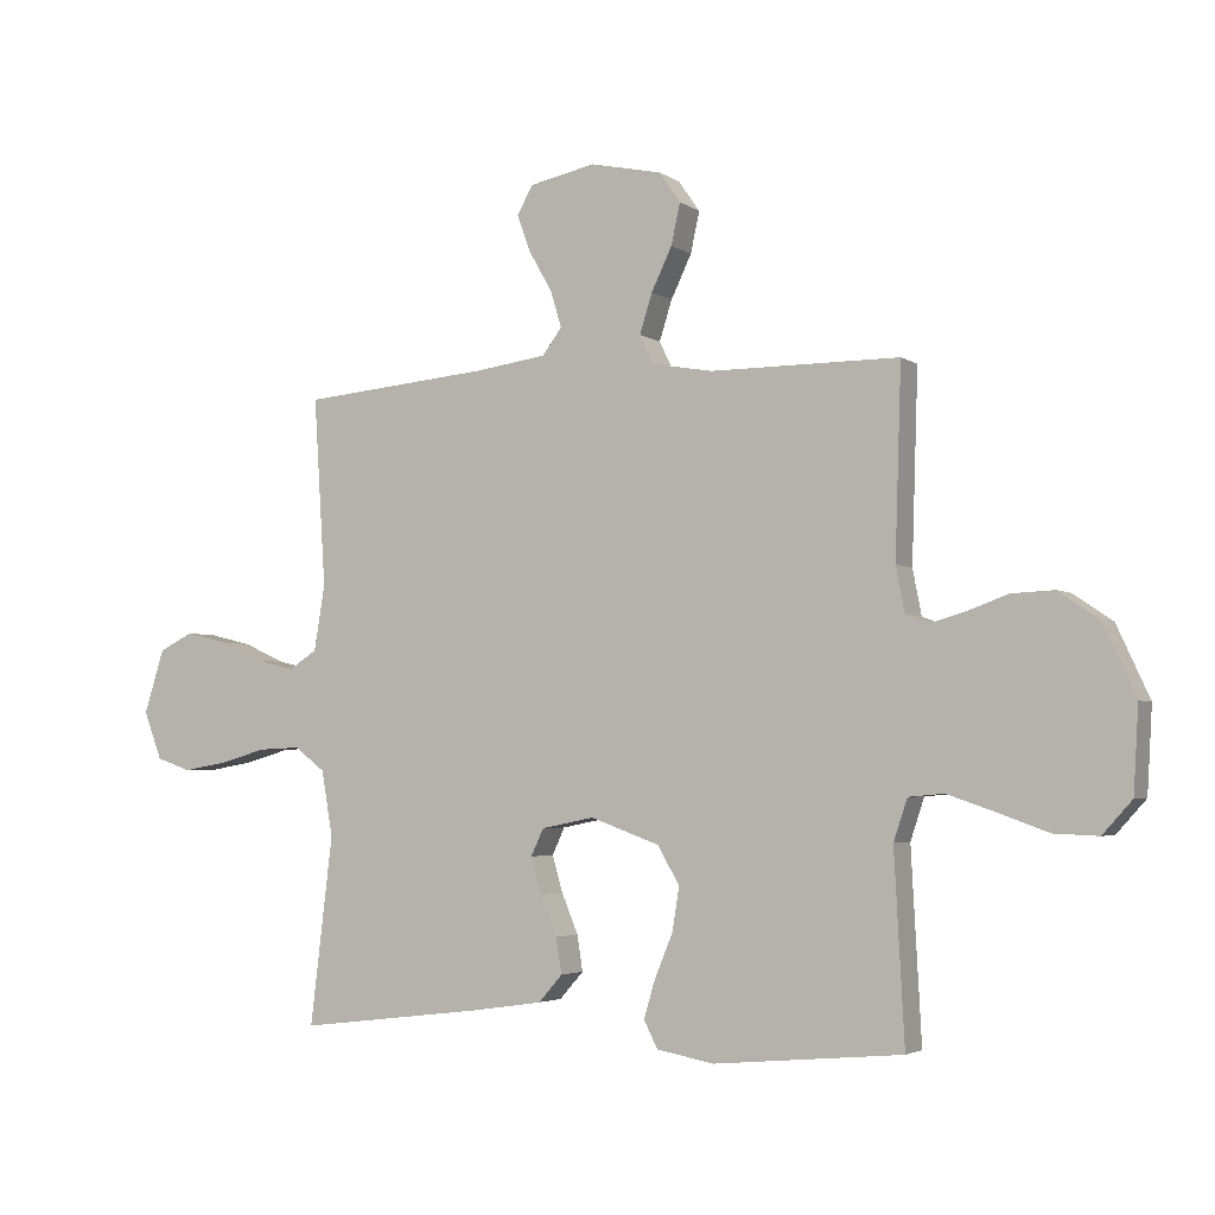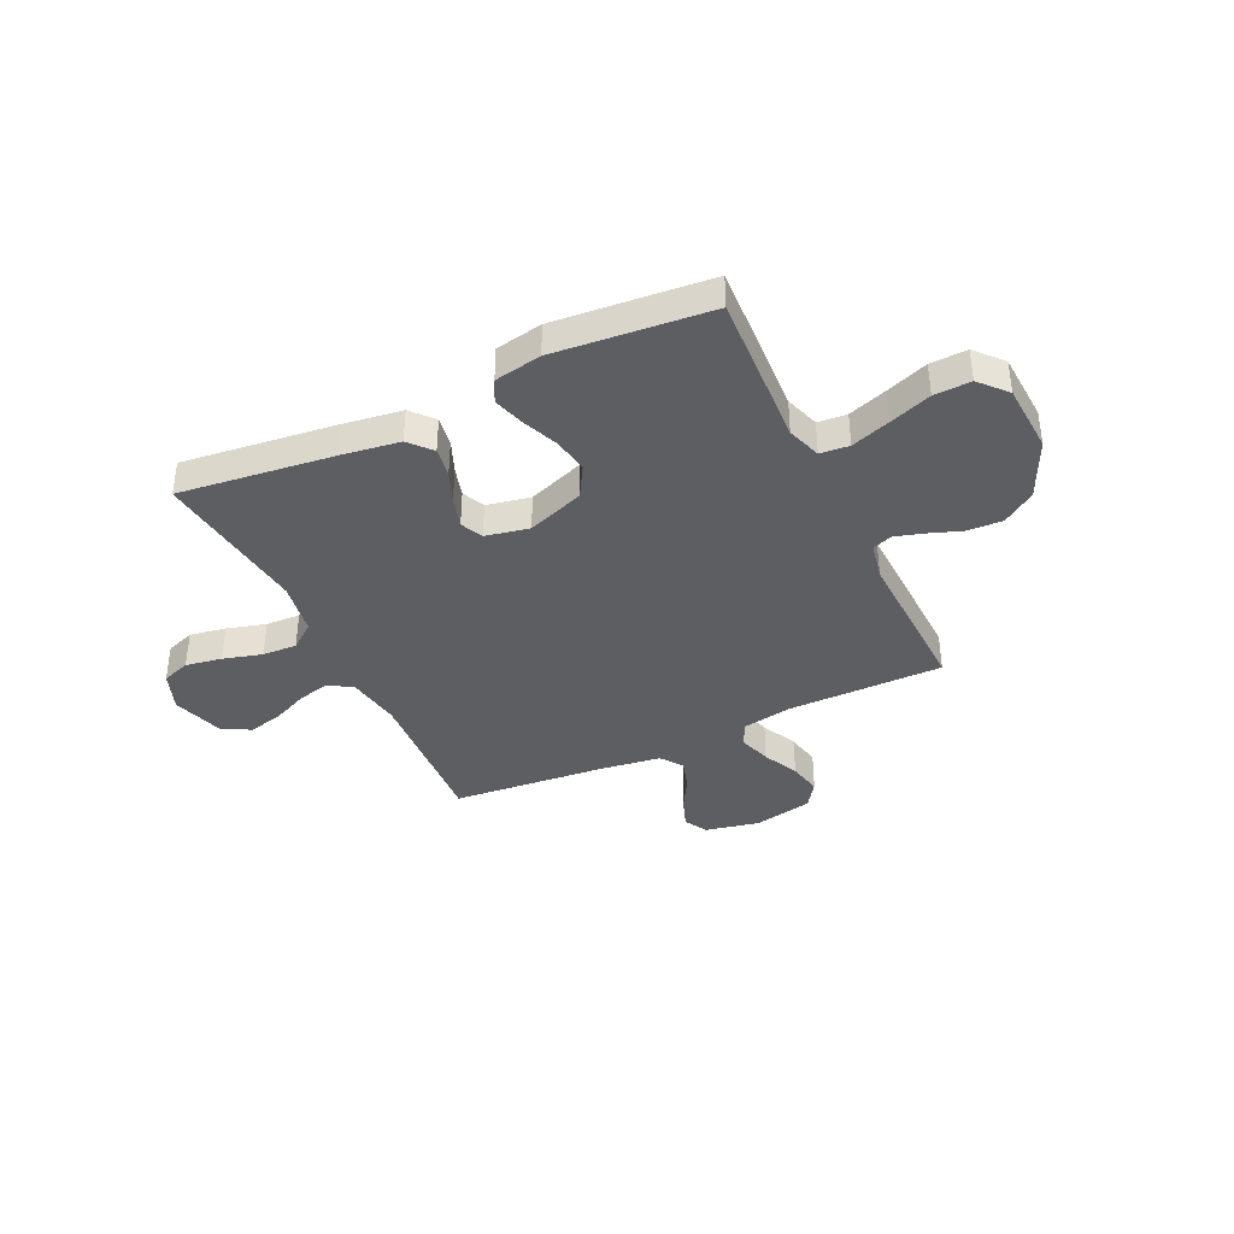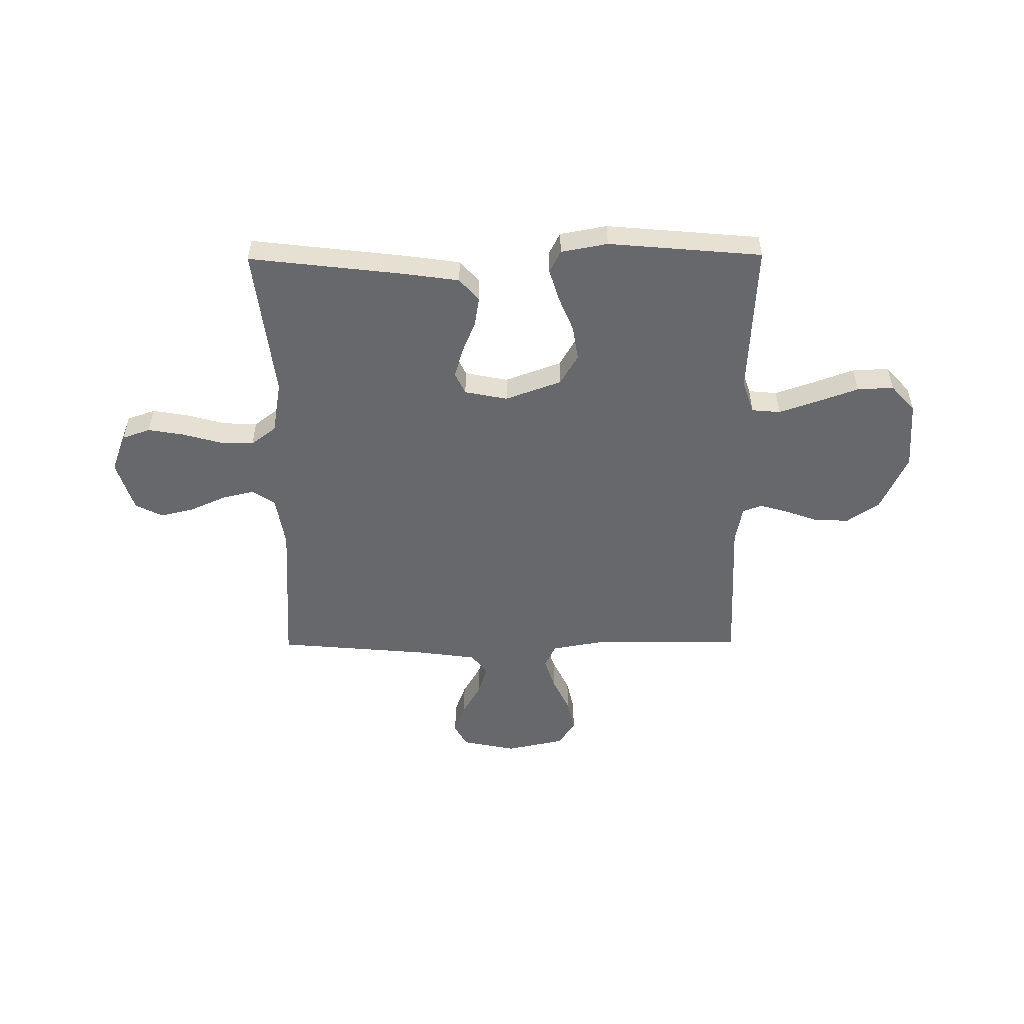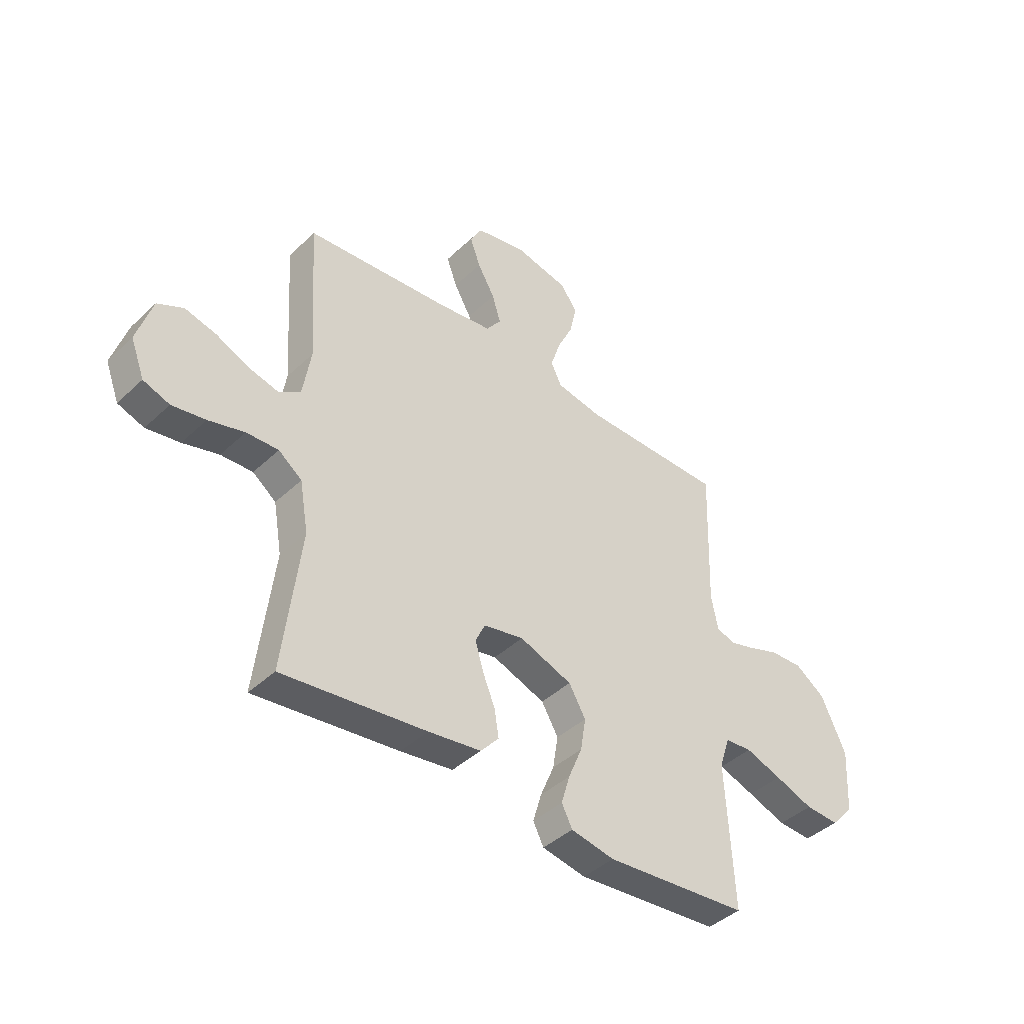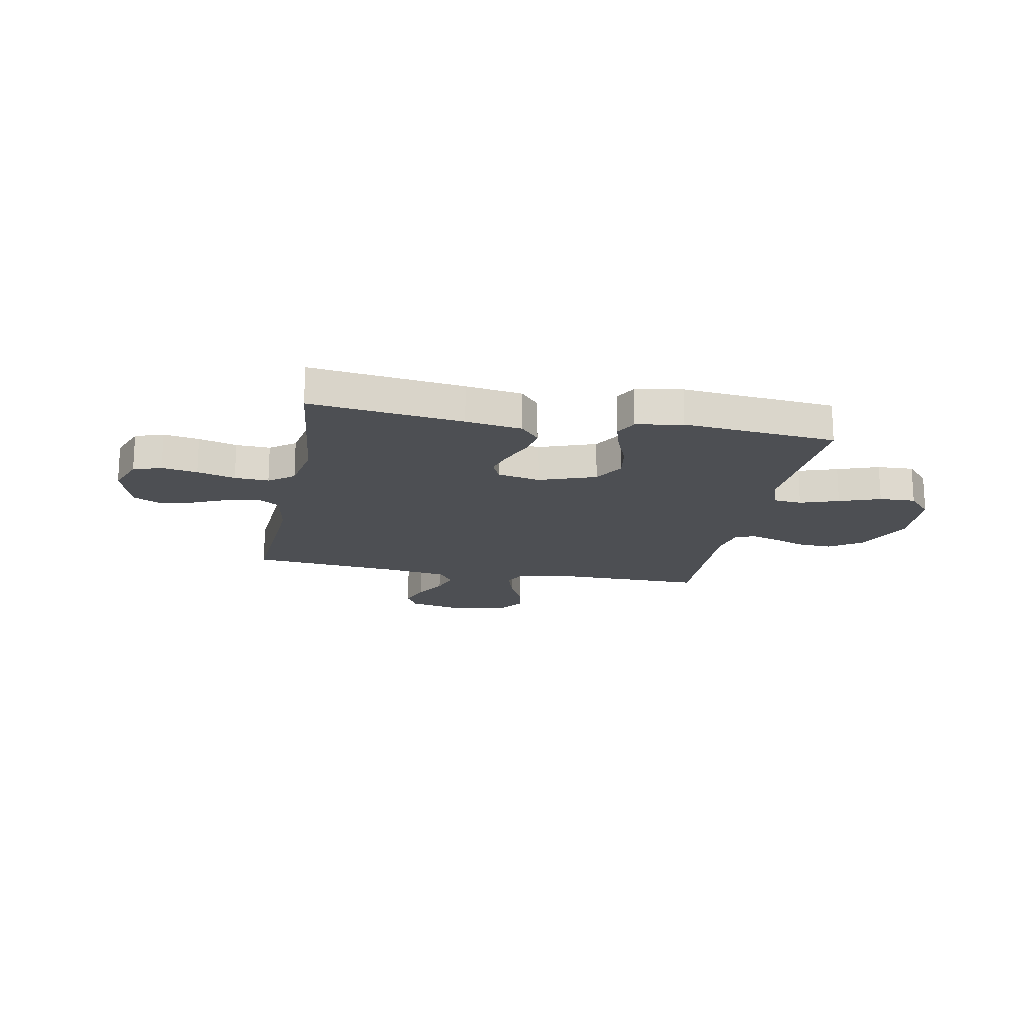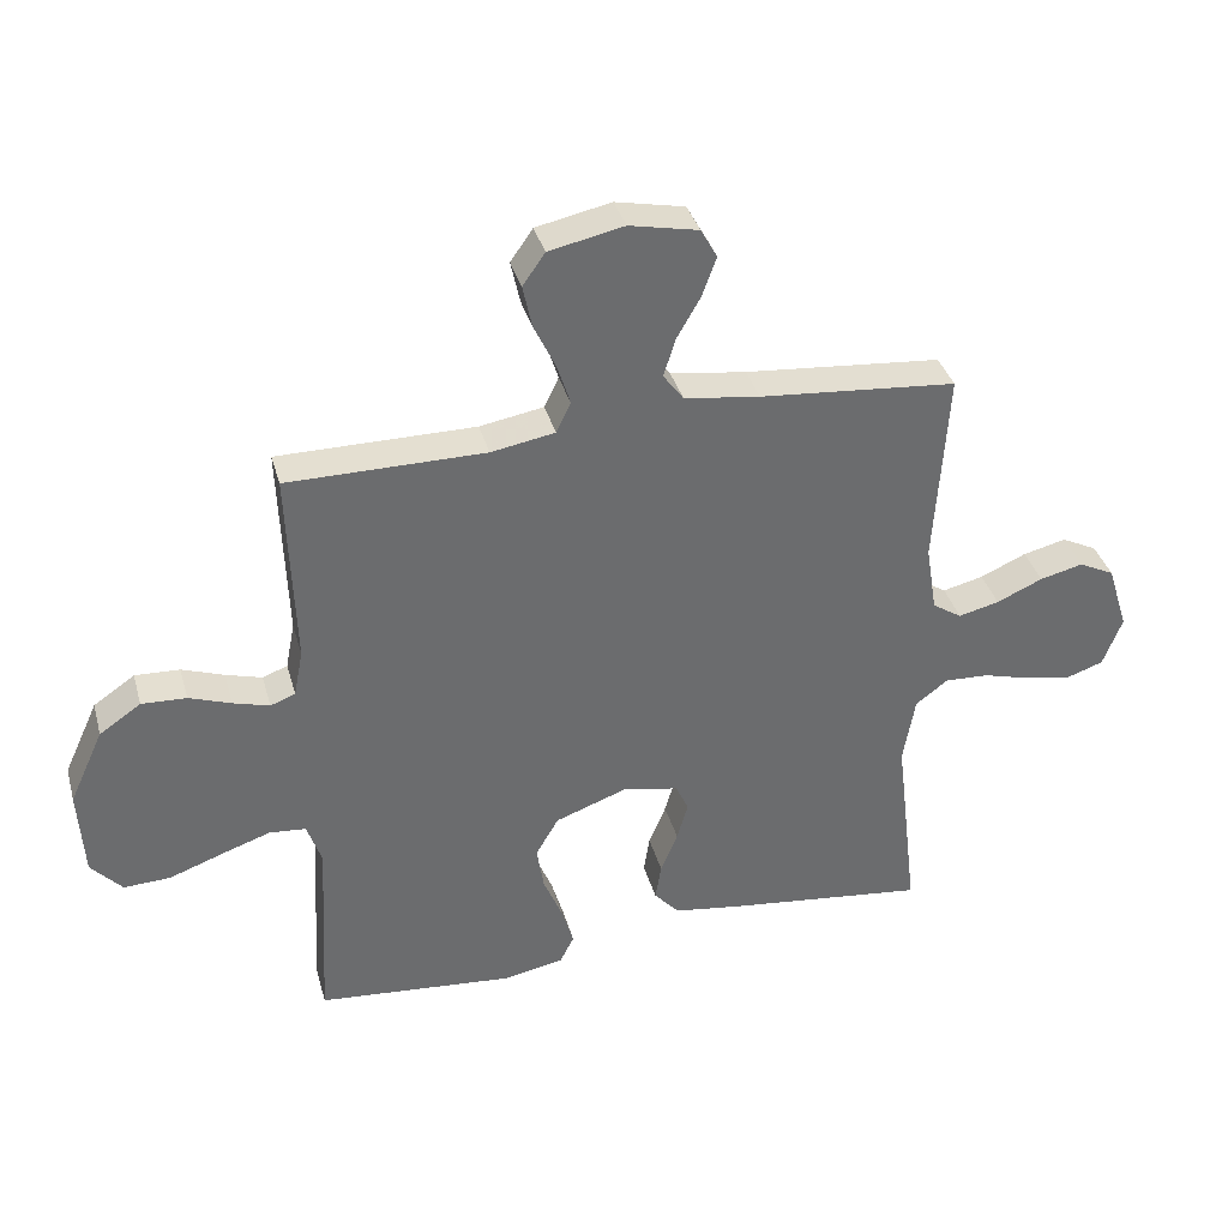
<metadata>
{"format":"obj","ext":"obj","renderer":"f3d","projection":"perspective","resolution":1024,"background":"white","views":[{"elev":-3.5,"azim":-153.4,"up":"+Z"},{"elev":-38.4,"azim":-154.7,"up":"+Y"},{"elev":-52.4,"azim":-179.5,"up":"+Y"},{"elev":-42.1,"azim":138.3,"up":"+Z"},{"elev":-18.0,"azim":168.9,"up":"+Y"},{"elev":36.6,"azim":-15.2,"up":"+Z"}]}
</metadata>
<code>
v 0.5 0.07 -0.5
v 0.2 0.07 -0.464
v 0.09 0.07 -0.448
v 0.052 0.07 -0.405
v 0.061 0.07 -0.348
v 0.087 0.07 -0.285
v 0.104 0.07 -0.227
v 0.084 0.07 -0.184
v 0 0.07 -0.167
v -0.11 0.07 -0.207
v -0.145 0.07 -0.267
v -0.134 0.07 -0.336
v -0.105 0.07 -0.406
v -0.087 0.07 -0.467
v -0.109 0.07 -0.51
v -0.2 0.07 -0.527
v -0.5 0.07 -0.5
v -0.484 0.07 -0.2
v -0.506 0.07 -0.134
v -0.562 0.07 -0.129
v -0.638 0.07 -0.155
v -0.718 0.07 -0.184
v -0.789 0.07 -0.187
v -0.836 0.07 -0.135
v -0.844 0.07 0
v -0.792 0.07 0.113
v -0.729 0.07 0.156
v -0.661 0.07 0.153
v -0.597 0.07 0.13
v -0.542 0.07 0.114
v -0.504 0.07 0.128
v -0.49 0.07 0.2
v -0.5 0.07 0.5
v -0.2 0.07 0.5
v -0.103 0.07 0.517
v -0.081 0.07 0.563
v -0.101 0.07 0.626
v -0.134 0.07 0.695
v -0.148 0.07 0.76
v -0.114 0.07 0.809
v 0 0.07 0.833
v 0.105 0.07 0.811
v 0.13 0.07 0.766
v 0.108 0.07 0.706
v 0.072 0.07 0.643
v 0.054 0.07 0.585
v 0.085 0.07 0.543
v 0.2 0.07 0.527
v 0.5 0.07 0.5
v 0.481 0.07 0.2
v 0.498 0.07 0.096
v 0.543 0.07 0.067
v 0.605 0.07 0.082
v 0.675 0.07 0.113
v 0.741 0.07 0.129
v 0.795 0.07 0.102
v 0.827 0.07 0
v 0.798 0.07 -0.076
v 0.743 0.07 -0.095
v 0.673 0.07 -0.083
v 0.598 0.07 -0.062
v 0.531 0.07 -0.059
v 0.482 0.07 -0.096
v 0.464 0.07 -0.2
v 0.5 0 -0.5
v 0.2 0 -0.464
v 0.09 0 -0.448
v 0.052 0 -0.405
v 0.061 0 -0.348
v 0.087 0 -0.285
v 0.104 0 -0.227
v 0.084 0 -0.184
v 0 0 -0.167
v -0.11 0 -0.207
v -0.145 0 -0.267
v -0.134 0 -0.336
v -0.105 0 -0.406
v -0.087 0 -0.467
v -0.109 0 -0.51
v -0.2 0 -0.527
v -0.5 0 -0.5
v -0.484 0 -0.2
v -0.506 0 -0.134
v -0.562 0 -0.129
v -0.638 0 -0.155
v -0.718 0 -0.184
v -0.789 0 -0.187
v -0.836 0 -0.135
v -0.844 0 0
v -0.792 0 0.113
v -0.729 0 0.156
v -0.661 0 0.153
v -0.597 0 0.13
v -0.542 0 0.114
v -0.504 0 0.128
v -0.49 0 0.2
v -0.5 0 0.5
v -0.2 0 0.5
v -0.103 0 0.517
v -0.081 0 0.563
v -0.101 0 0.626
v -0.134 0 0.695
v -0.148 0 0.76
v -0.114 0 0.809
v 0 0 0.833
v 0.105 0 0.811
v 0.13 0 0.766
v 0.108 0 0.706
v 0.072 0 0.643
v 0.054 0 0.585
v 0.085 0 0.543
v 0.2 0 0.527
v 0.5 0 0.5
v 0.481 0 0.2
v 0.498 0 0.096
v 0.543 0 0.067
v 0.605 0 0.082
v 0.675 0 0.113
v 0.741 0 0.129
v 0.795 0 0.102
v 0.827 0 0
v 0.798 0 -0.076
v 0.743 0 -0.095
v 0.673 0 -0.083
v 0.598 0 -0.062
v 0.531 0 -0.059
v 0.482 0 -0.096
v 0.464 0 -0.2
f 59 60 61
f 58 59 61
f 57 58 61
f 56 57 61
f 55 56 61
f 54 55 61
f 53 54 61
f 52 53 61 62
f 51 52 62 63
f 48 49 50
f 51 63 64
f 50 51 64
f 48 50 64
f 47 48 64
f 43 44 45
f 42 43 45
f 41 42 45
f 40 41 45
f 39 40 45
f 38 39 45
f 37 38 45
f 36 37 45 46
f 64 1 2
f 47 64 2
f 46 47 2
f 36 46 2
f 35 36 2
f 27 28 29
f 26 27 29
f 25 26 29
f 24 25 29
f 23 24 29
f 22 23 29
f 21 22 29
f 20 21 29 30
f 19 20 30 31
f 16 17 18
f 15 16 18
f 14 15 18
f 13 14 18
f 12 13 18
f 19 31 32
f 18 19 32
f 12 18 32
f 11 12 32
f 4 5 6
f 3 4 6
f 2 3 6
f 2 6 7
f 35 2 7
f 34 35 7 8
f 32 33 34
f 11 32 34
f 10 11 34
f 9 10 34
f 8 9 34
f 125 124 123
f 125 123 122
f 125 122 121
f 125 121 120
f 125 120 119
f 125 119 118
f 125 118 117
f 126 125 117 116
f 127 126 116 115
f 114 113 112
f 128 127 115
f 128 115 114
f 128 114 112
f 128 112 111
f 109 108 107
f 109 107 106
f 109 106 105
f 109 105 104
f 109 104 103
f 109 103 102
f 109 102 101
f 110 109 101 100
f 66 65 128
f 66 128 111
f 66 111 110
f 66 110 100
f 66 100 99
f 93 92 91
f 93 91 90
f 93 90 89
f 93 89 88
f 93 88 87
f 93 87 86
f 93 86 85
f 94 93 85 84
f 95 94 84 83
f 82 81 80
f 82 80 79
f 82 79 78
f 82 78 77
f 82 77 76
f 96 95 83
f 96 83 82
f 96 82 76
f 96 76 75
f 70 69 68
f 70 68 67
f 70 67 66
f 71 70 66
f 71 66 99
f 72 71 99 98
f 98 97 96
f 98 96 75
f 98 75 74
f 98 74 73
f 98 73 72
f 1 65 66 2
f 2 66 67 3
f 3 67 68 4
f 4 68 69 5
f 5 69 70 6
f 6 70 71 7
f 7 71 72 8
f 8 72 73 9
f 9 73 74 10
f 10 74 75 11
f 11 75 76 12
f 12 76 77 13
f 13 77 78 14
f 14 78 79 15
f 15 79 80 16
f 16 80 81 17
f 17 81 82 18
f 18 82 83 19
f 19 83 84 20
f 20 84 85 21
f 21 85 86 22
f 22 86 87 23
f 23 87 88 24
f 24 88 89 25
f 25 89 90 26
f 26 90 91 27
f 27 91 92 28
f 28 92 93 29
f 29 93 94 30
f 30 94 95 31
f 31 95 96 32
f 32 96 97 33
f 33 97 98 34
f 34 98 99 35
f 35 99 100 36
f 36 100 101 37
f 37 101 102 38
f 38 102 103 39
f 39 103 104 40
f 40 104 105 41
f 41 105 106 42
f 42 106 107 43
f 43 107 108 44
f 44 108 109 45
f 45 109 110 46
f 46 110 111 47
f 47 111 112 48
f 48 112 113 49
f 49 113 114 50
f 50 114 115 51
f 51 115 116 52
f 52 116 117 53
f 53 117 118 54
f 54 118 119 55
f 55 119 120 56
f 56 120 121 57
f 57 121 122 58
f 58 122 123 59
f 59 123 124 60
f 60 124 125 61
f 61 125 126 62
f 62 126 127 63
f 63 127 128 64
f 64 128 65 1

</code>
